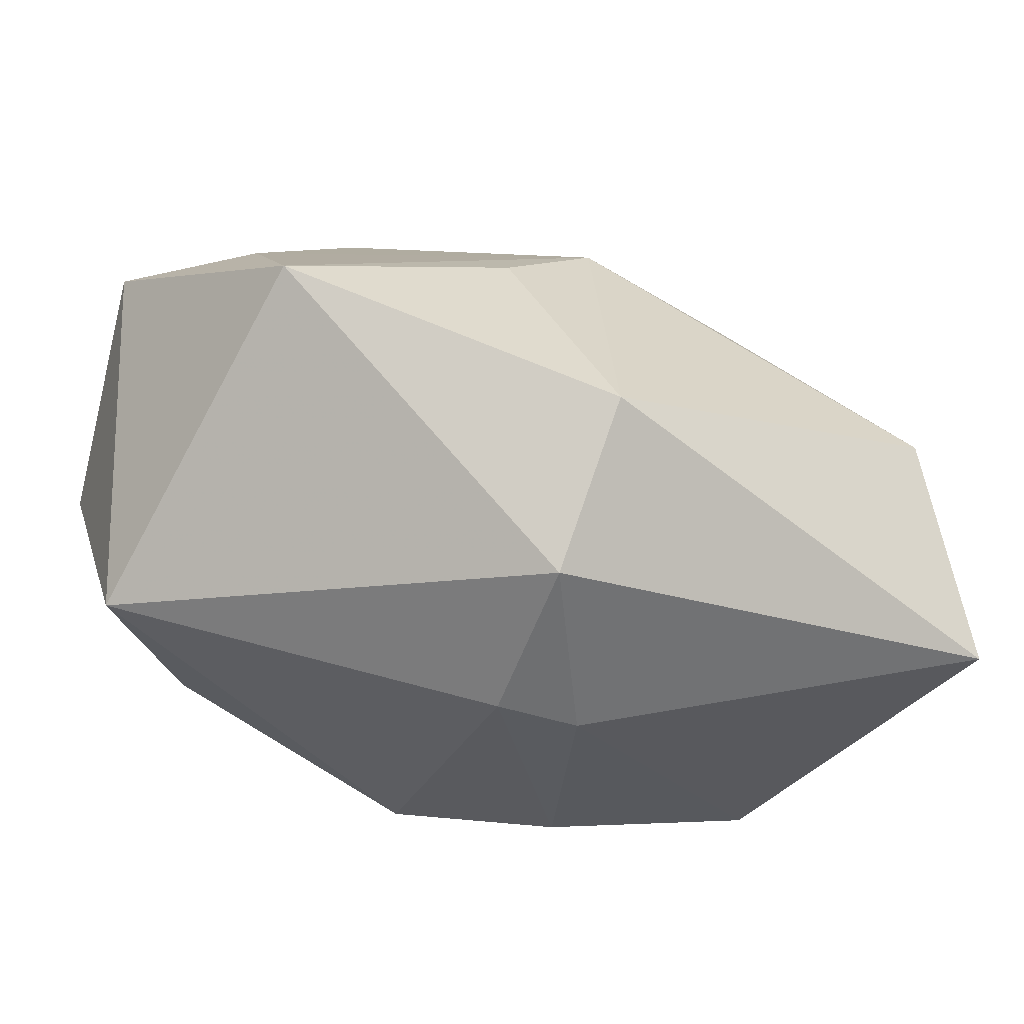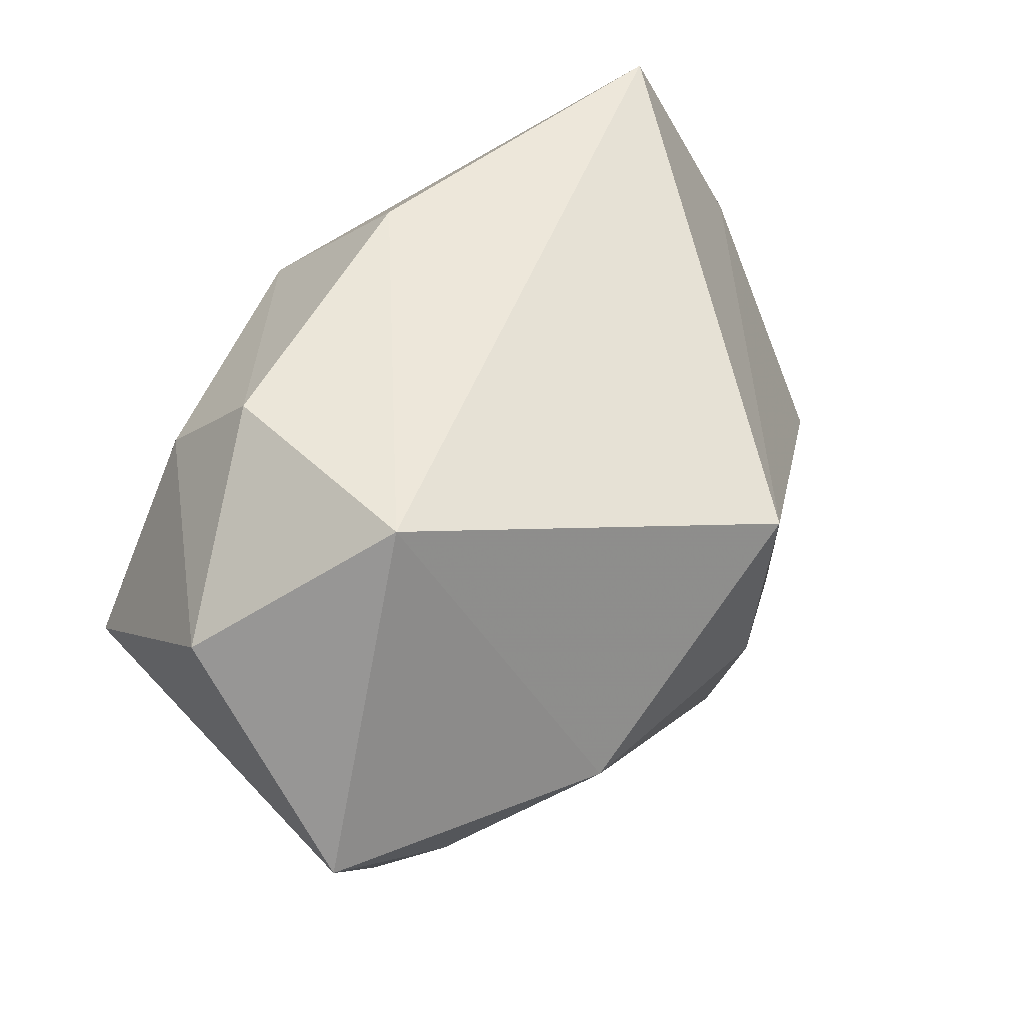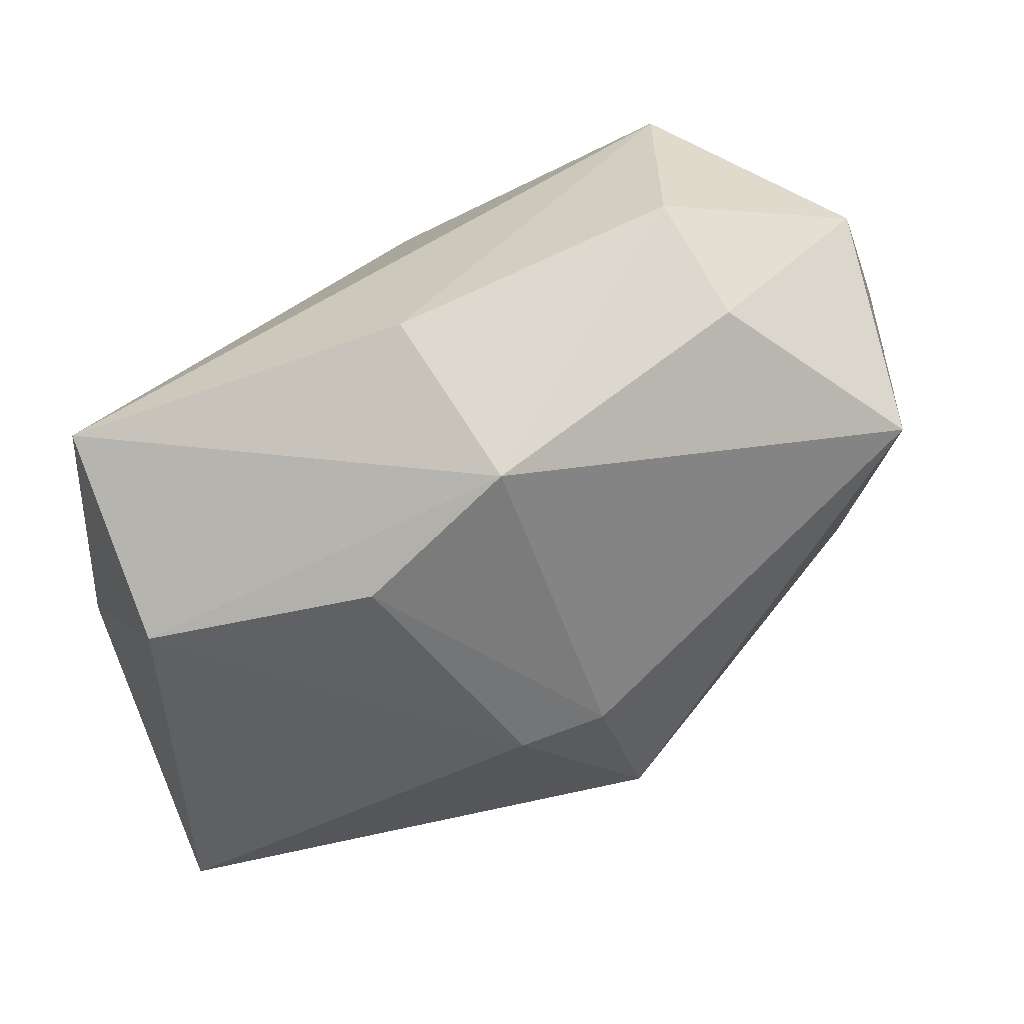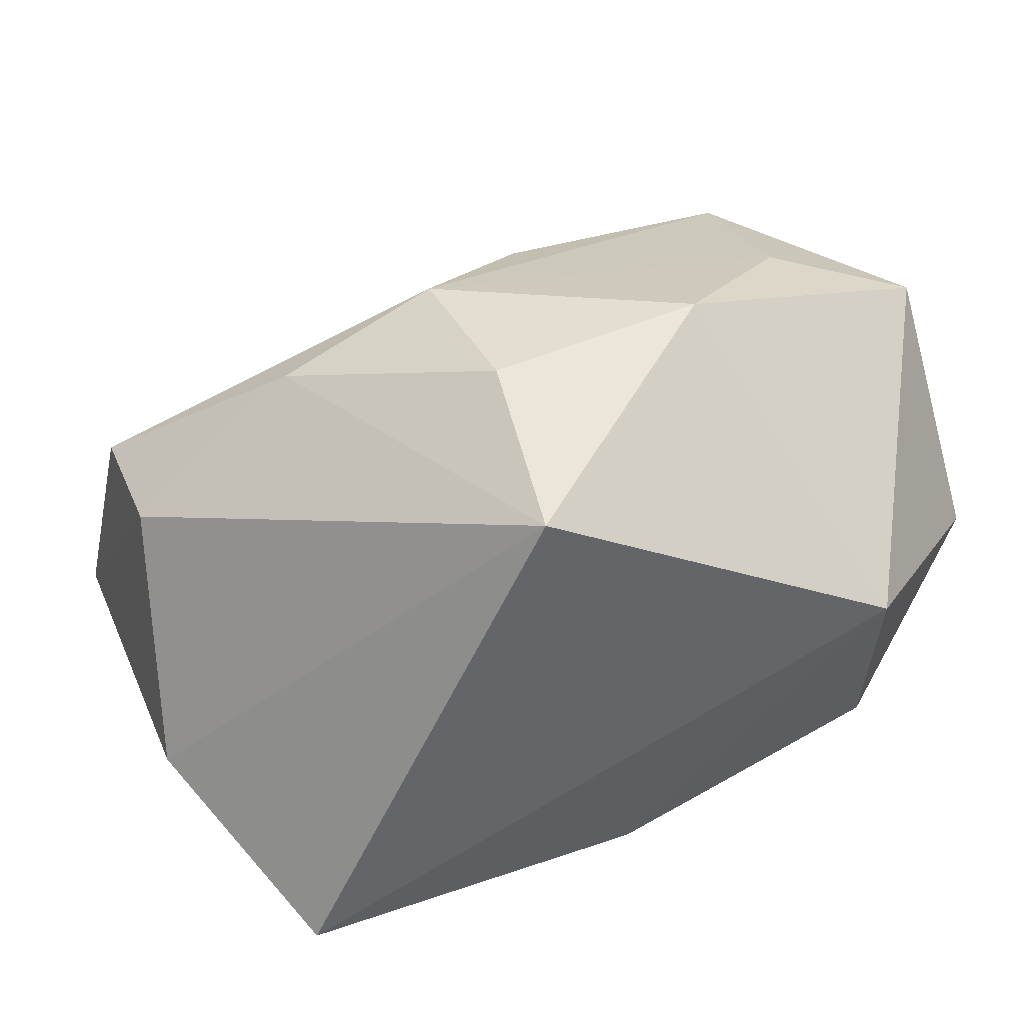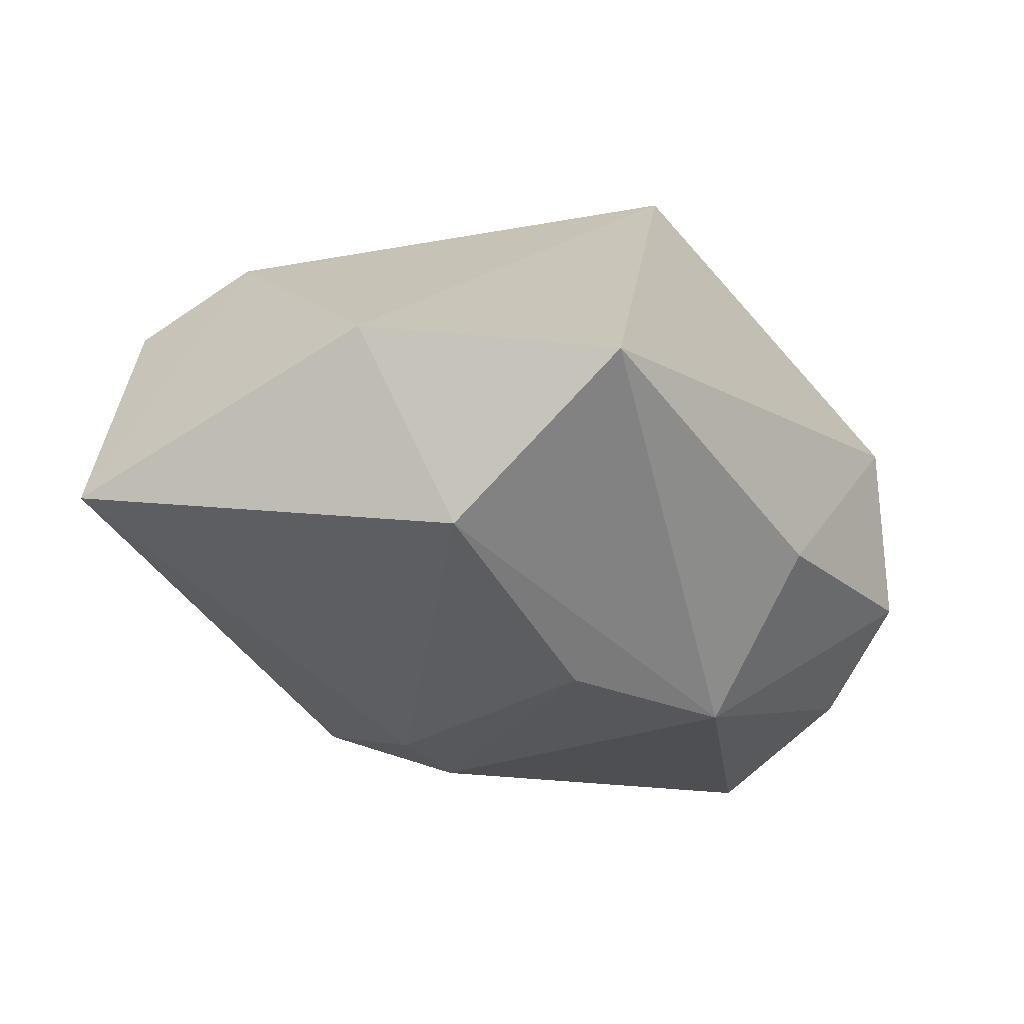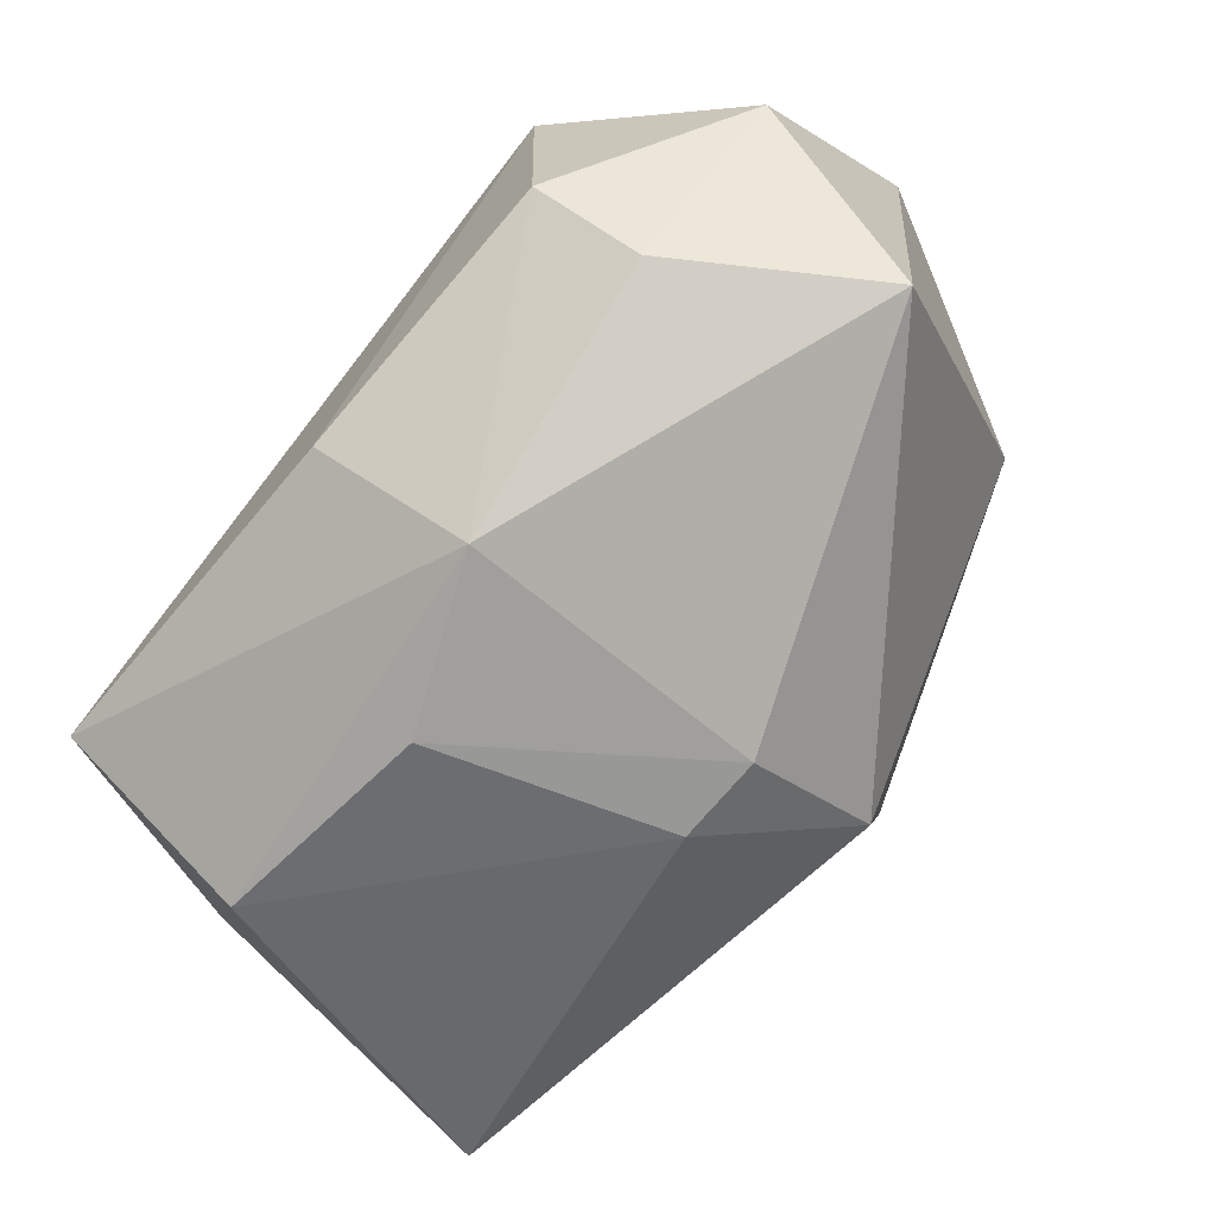
<metadata>
{"format":"obj","ext":"obj","renderer":"f3d","projection":"perspective","resolution":1024,"background":"white","views":[{"elev":-23.8,"azim":-21.5,"up":"+Z"},{"elev":51.8,"azim":-44.1,"up":"+Y"},{"elev":-59.9,"azim":-160.7,"up":"+Z"},{"elev":56.4,"azim":157.8,"up":"+Z"},{"elev":-36.8,"azim":120.3,"up":"+Z"},{"elev":-67.4,"azim":-131.5,"up":"+Z"}]}
</metadata>
<code>
v -0.04406 -0.00093 0.02235
v -0.04371 0.01721 0.00357
v -0.005711 -0.01436 -0.02557
v -0.008 -0.023 0.01984
v 0.03901 -0.02459 0.006423
v -0.001438 -0.0363 -0.0003329
v -0.00578 0.01695 -0.0283
v 0.02068 -0.01526 0.02161
v 0.003247 0.0001947 0.03269
v -0.01814 -6.735e-05 0.03269
v -0.02693 0.02925 -0.007221
v 0.04449 -0.02507 -0.01745
v -0.02697 0.02982 0.01434
v 0.002915 -0.01439 -0.02657
v 0.005772 0.01872 0.03269
v 0.00431 -0.01587 0.02758
v -0.0327 -0.02492 0.01382
v 0.04418 0.006014 -0.009129
v 7.098e-05 0.02982 -0.01651
v -0.00522 -0.02949 -0.01677
v -0.04285 0.001345 -0.01431
v 0.03894 -0.01197 0.01027
v -0.03153 -0.008764 0.02432
v -0.03011 0.01996 -0.01521
v 0.03553 0.02863 -0.01529
v 0.009976 0.009539 -0.03015
v 0.03365 0.01023 -0.02669
f 15 25 13
f 13 25 19
f 18 25 15
f 27 18 12
f 25 18 27
f 20 12 6
f 15 13 10
f 10 13 1
f 14 12 20
f 14 27 12
f 26 27 14
f 17 6 4
f 1 21 17
f 20 6 17
f 17 21 20
f 22 18 15
f 15 8 22
f 12 18 22
f 5 6 12
f 12 22 5
f 5 22 8
f 16 5 8
f 16 17 4
f 4 6 16
f 6 5 16
f 19 25 7
f 7 27 26
f 25 27 7
f 1 13 2
f 2 21 1
f 23 10 1
f 1 17 23
f 23 16 10
f 17 16 23
f 9 8 15
f 9 16 8
f 15 10 9
f 10 16 9
f 21 7 3
f 3 14 20
f 20 21 3
f 26 14 3
f 3 7 26
f 24 7 21
f 21 2 24
f 11 2 13
f 11 24 2
f 11 13 19
f 19 7 11
f 7 24 11

</code>
